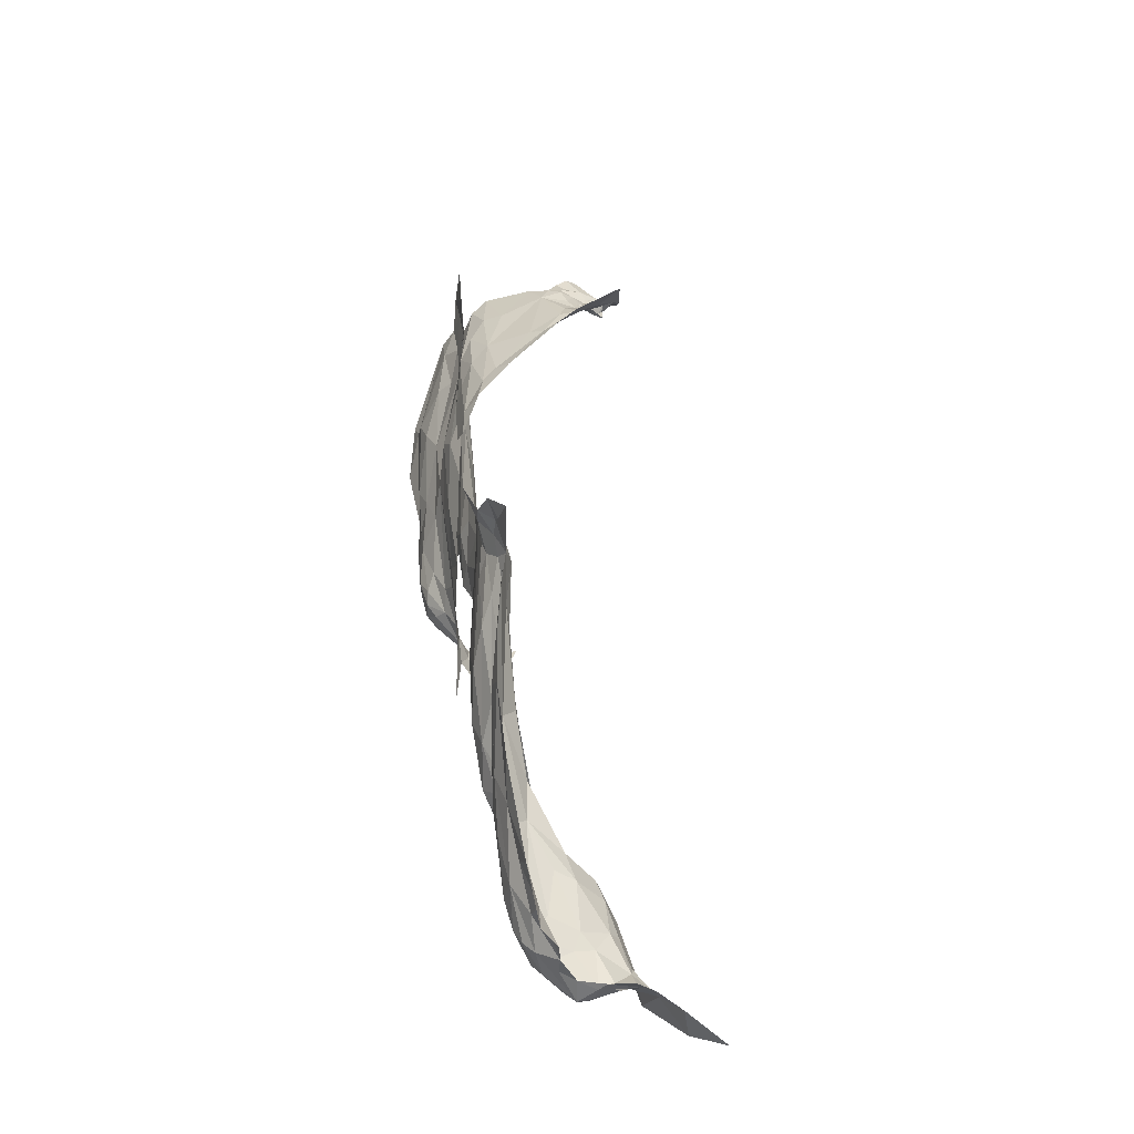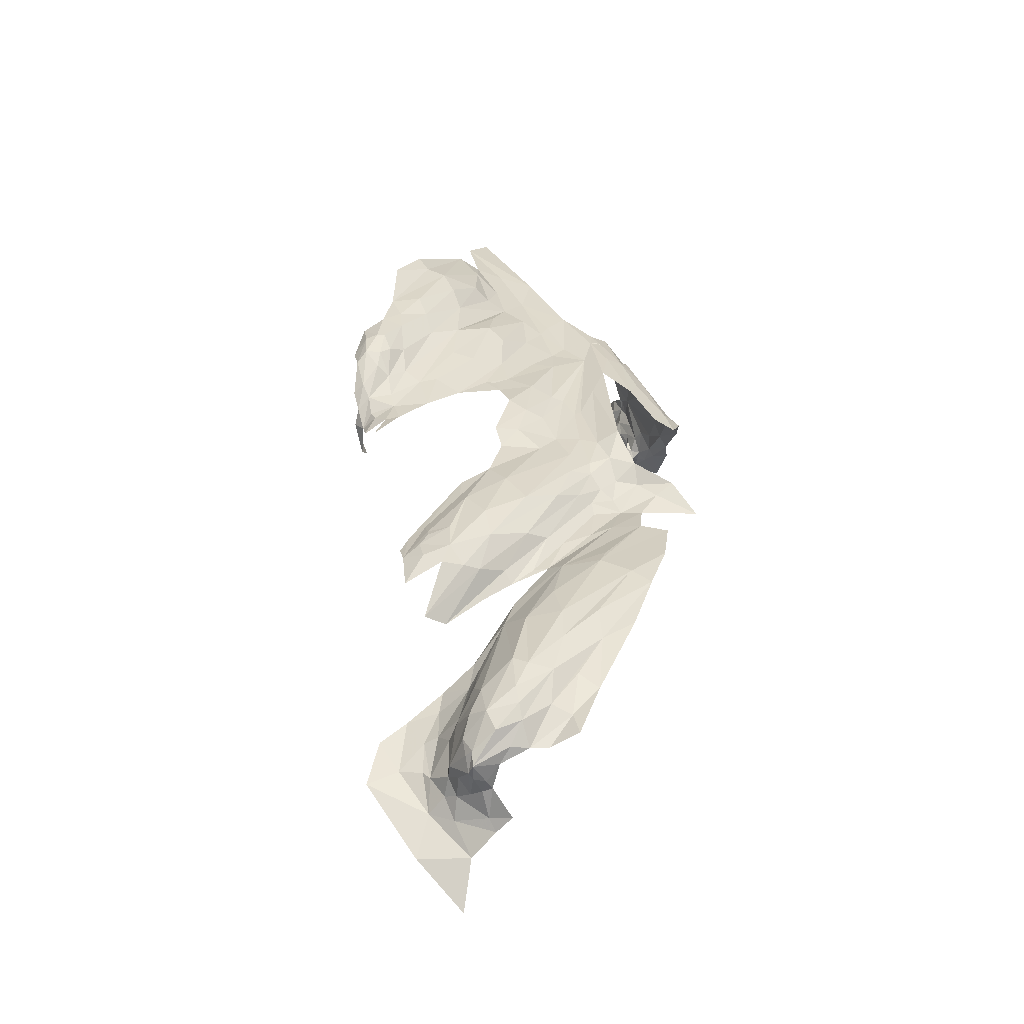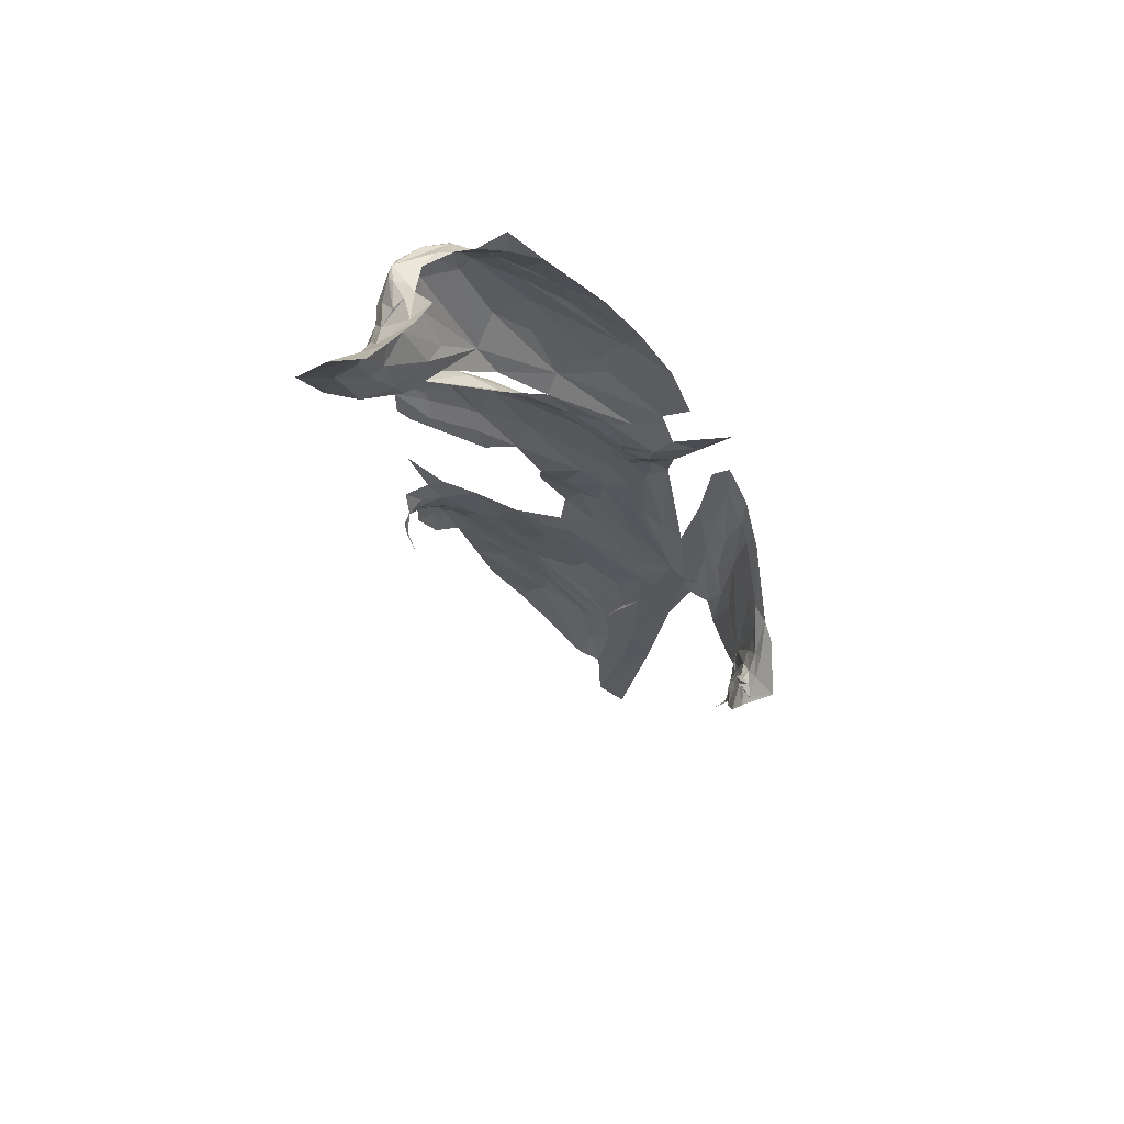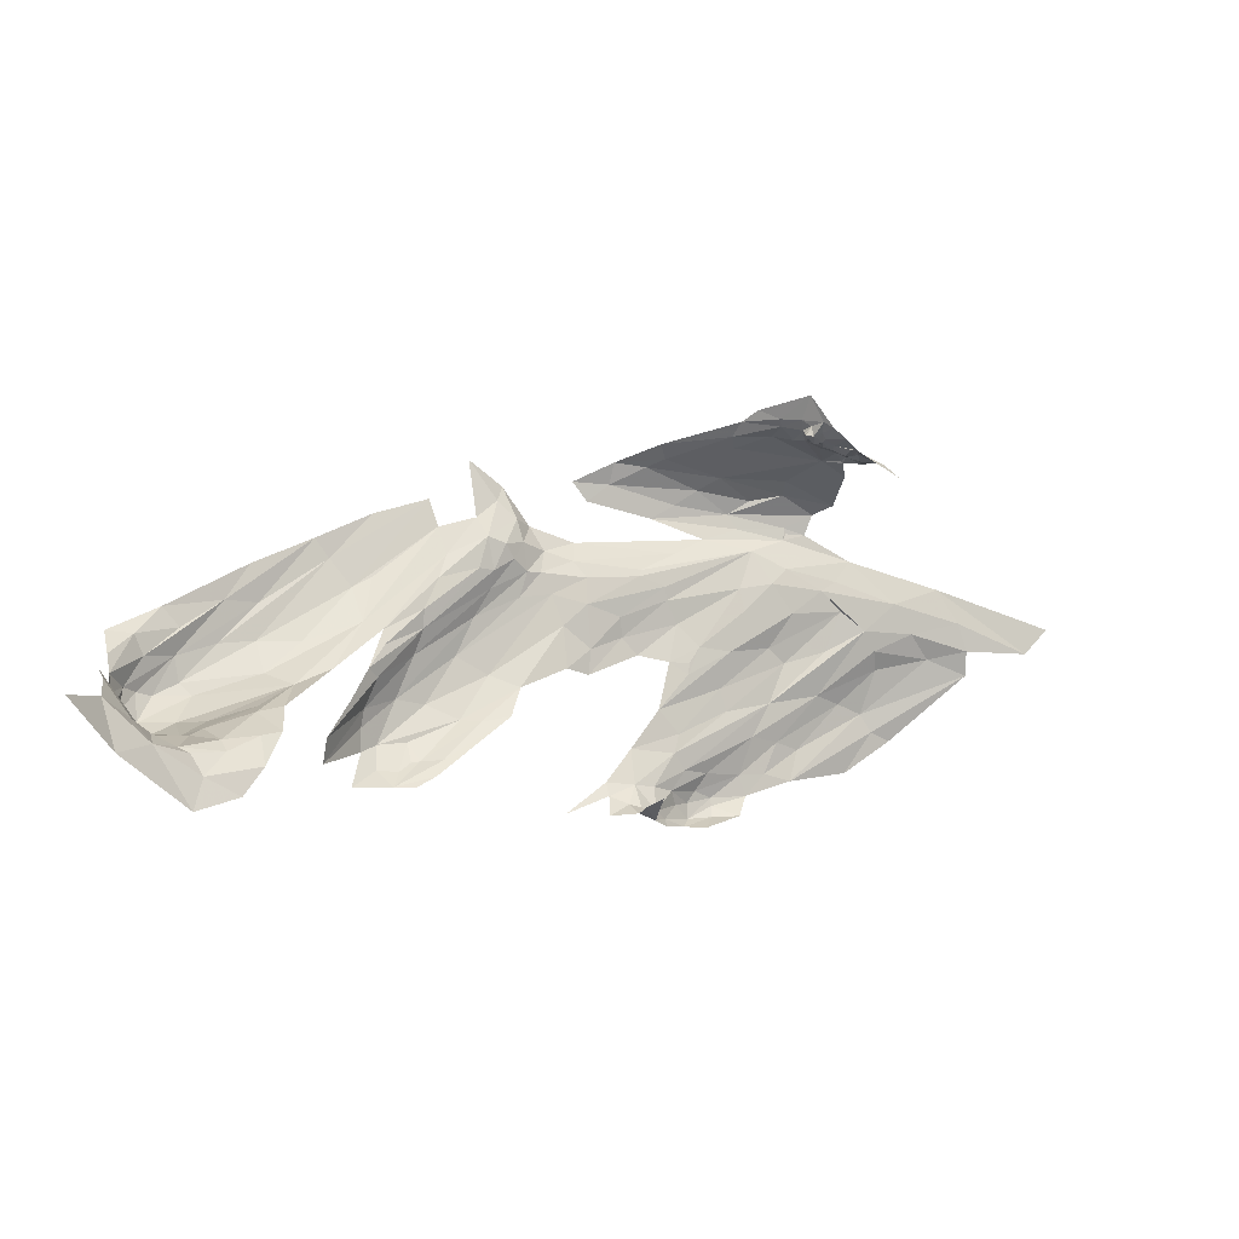
<metadata>
{"format":"obj","ext":"obj","renderer":"f3d","projection":"perspective","resolution":1024,"background":"white","views":[{"elev":36.0,"azim":101.6,"up":"+Y"},{"elev":16.4,"azim":77.0,"up":"+Z"},{"elev":-45.4,"azim":90.3,"up":"+Z"},{"elev":-18.1,"azim":176.1,"up":"+Y"}]}
</metadata>
<code>
v -2.691 7.208 0.4589
v -2.678 7.233 0.4201
v -2.857 7.237 0.3661
v -2.895 7.074 0.611
v -3.022 7.088 0.6303
v -3.02 7.055 0.6354
v -3.164 7.178 0.4745
v -3.013 7.178 0.5186
v -3.096 7.2 0.4251
v -2.803 7.035 0.5889
v -2.549 7.153 0.5097
v -2.643 7.193 0.4828
v -2.783 7.157 0.5482
v -2.559 7.201 0.4744
v -2.864 7.222 0.407
v -2.841 7.182 0.5169
v -2.875 7.262 0.3259
v -3.013 7.158 0.5696
v -3.15 7.141 0.5945
v -3.079 7.074 0.6443
v -3.203 7.014 0.6791
v -3.022 7.064 0.6349
v -3.027 7.074 0.6356
v -2.931 7.011 0.6025
v -3.01 7.222 0.342
v -2.955 7.233 0.3452
v -2.974 7.239 0.296
v -3.02 7.238 0.2494
v -3.071 7.222 0.2192
v -3.043 7.221 0.246
v -3.036 7.285 0.1965
v -3.042 7.2 0.2754
v -3.028 7.204 0.2539
v -3.03 7.193 0.247
v -3.024 7.22 0.2727
v -3.049 7.195 0.2503
v -3.095 7.203 0.2105
v -3.13 7.178 0.223
v -3.083 7.195 0.2696
v -3.137 7.186 0.3459
v -3.082 7.197 0.321
v -3.106 7.186 0.3144
v -3.127 7.204 0.3773
v -3.081 7.205 0.3501
v -3.149 7.17 0.2733
v -3.138 7.171 0.3144
v -3.109 7.186 0.2849
v -3.181 7.172 0.3016
v -3.246 7.168 0.3595
v -3.175 7.182 0.3314
v -3.158 7.17 0.3145
v -3.196 7.186 0.4054
v -3.151 7.192 0.4193
v -3.153 7.197 0.3862
v -3.144 7.197 0.4157
v -3.162 7.168 0.2685
v -3.078 7.197 0.2925
v -3.066 7.196 0.2687
v -3.072 7.206 0.2489
v -3.056 7.188 0.2843
v -2.97 7.251 0.2744
v -2.916 7.279 0.2878
v -3.186 7.179 0.3709
v -2.724 7.119 0.5617
v -2.66 7.08 0.562
v -2.866 7.111 0.5993
v -2.49 7.106 0.5141
v -3.135 7.196 0.4194
v -3.072 7.197 0.2996
v -3.037 7.211 0.3167
v -3.098 7.125 0.6238
v -3.038 7.207 0.2457
v -3.026 7.196 0.2412
v -3.238 7.18 0.385
v -2.925 7.145 0.5839
v -3.287 7.134 0.366
v -2.451 7.151 0.4897
v -1.706 6.389 0.045
v -1.591 6.338 0.0113
v -1.703 6.418 0.0999
v -1.597 6.106 -0.1413
v -1.442 6.201 -0.2783
v -1.507 6.245 -0.1949
v -1.59 6.377 0.091
v -1.516 6.378 0.1152
v -1.78 6.497 0.1828
v -1.844 6.85 0.2789
v -1.681 6.717 0.2371
v -1.808 6.895 0.2569
v -1.467 6.663 0.1135
v -1.604 6.707 0.1893
v -1.509 6.619 0.1395
v -1.614 6.191 -0.123
v -1.47 6.29 -0.0564
v -1.47 6.339 0.0737
v -1.539 6.321 0.0186
v -1.392 6.387 0.0618
v -1.429 6.372 0.0973
v -1.395 6.331 0.0107
v -1.59 6.603 0.2094
v -1.741 6.235 -0.0494
v -1.726 6.315 -0.0229
v -1.772 6.334 0.01
v -1.901 6.781 0.2945
v -1.786 6.627 0.2584
v -1.679 6.622 0.2427
v -1.495 6.282 -0.1458
v -1.554 6.258 -0.1208
v -1.41 6.374 -0.1741
v -1.374 6.424 -0.1618
v -1.399 6.381 -0.0916
v -1.378 6.328 -0.0225
v -1.463 6.306 -0.1339
v -1.408 6.358 -0.1019
v -1.869 6.543 0.2015
v -1.768 6.416 0.0857
v -1.64 6.296 -0.0516
v -1.488 6.29 -0.0918
v -1.565 6.309 -0.0305
v -1.703 6.535 0.2235
v -1.419 6.45 0.1144
v -1.453 6.45 0.1441
v -1.697 6.157 -0.0773
v -1.497 6.555 0.1609
v -1.435 6.533 0.0966
v -1.395 6.452 0.0788
v -1.378 6.42 0.0206
v -1.371 6.465 0.0152
v -1.411 6.318 -0.0063
v -1.439 6.317 0.0246
v -1.428 6.333 -0.1155
v -1.392 6.332 -0.0609
v -1.393 6.321 -0.0451
v -1.932 6.687 0.2747
v -2.084 7.023 0.3046
v -1.946 6.973 0.2861
v -2.109 6.953 0.3152
v -1.951 6.811 0.2992
v -1.402 6.329 -0.2706
v -1.46 6.299 -0.1965
v -1.393 6.388 -0.2048
v -1.345 6.297 -0.3857
v -1.441 6.306 -0.0749
v -1.392 6.364 -0.0697
v -1.382 6.395 -0.0228
v -1.542 6.463 0.181
v -1.413 6.581 0.0728
v -1.656 6.263 -0.0725
v -1.581 6.245 -0.1173
v -1.661 6.806 0.2029
v -1.509 6.494 0.1787
v -1.363 6.513 0.0157
v -1.347 6.582 0.0547
v -2.759 6.663 0.5886
v -2.874 6.736 0.6167
v -2.681 6.565 0.5792
v -2.909 6.843 0.6034
v -2.789 6.739 0.5886
v -3.066 6.521 0.7913
v -3.18 6.65 0.7945
v -3.245 6.633 0.8298
v -2.753 6.42 0.6365
v -2.984 6.623 0.7047
v -2.938 6.533 0.7094
v -2.602 6.304 0.5362
v -2.551 6.326 0.5427
v -2.619 6.362 0.5646
v -2.698 6.286 0.6141
v -2.73 6.334 0.6612
v -2.764 6.307 0.6984
v -2.674 6.298 0.5804
v -2.669 6.363 0.5866
v -2.717 6.364 0.6305
v -3.427 6.781 0.7974
v -3.538 6.748 0.8321
v -3.536 6.806 0.795
v -3.276 6.589 0.8461
v -3.377 6.835 0.7431
v -3.244 6.829 0.7065
v -3.328 6.907 0.7085
v -3.118 6.659 0.7478
v -2.847 6.643 0.6438
v -3.025 6.732 0.699
v -2.864 6.586 0.6612
v -3.043 6.854 0.6442
v -3.122 6.92 0.6506
v -3.177 6.875 0.6833
v -2.904 6.325 0.7292
v -2.83 6.319 0.7221
v -2.829 6.351 0.7328
v -3.16 6.951 0.6621
v -2.783 6.381 0.6976
v -2.815 6.426 0.687
v -3.046 6.435 0.7898
v -2.723 6.457 0.608
v -2.736 6.51 0.6111
v -2.544 6.364 0.5506
v -2.609 6.457 0.5699
v -2.633 6.298 0.5423
v -3.282 6.744 0.7803
v -3.273 6.783 0.7382
v -2.812 6.28 0.6751
v -2.702 6.26 0.5882
v -2.753 6.279 0.6682
v -3.769 6.885 0.833
v -3.705 6.813 0.8318
v -3.452 6.963 0.7465
v -2.443 6.276 0.5327
v -3.007 6.531 0.7537
v -2.828 6.372 0.7322
v -2.762 6.348 0.6946
v -2.665 6.256 0.5049
v -2.624 6.272 0.5016
v -2.668 6.266 0.5467
v -2.637 6.27 0.4284
v -3.511 6.876 0.7687
v -2.986 6.924 0.6096
v -3.024 6.97 0.6205
v -2.679 6.29 0.4141
v -2.905 6.437 0.7422
v -3.135 6.769 0.7066
v -2.98 6.764 0.6688
v -2.923 6.386 0.7608
v -2.974 6.447 0.7643
v -2.551 6.266 0.5046
v -3.328 6.571 0.8718
v -3.203 6.478 0.8593
v -2.709 6.691 0.5752
v -2.762 6.694 0.5853
v -2.898 6.903 0.5952
v -2.723 6.982 0.5535
v -2.632 6.92 0.513
v -2.015 6.513 0.3506
v -2.202 6.742 0.3909
v -2.159 6.644 0.405
v -1.935 6.424 0.2961
v -1.973 6.394 0.342
v -1.855 6.304 0.1915
v -1.863 6.361 0.1637
v -1.942 6.468 0.2802
v -2.256 7.042 0.3557
v -2.203 6.984 0.3237
v -2.181 7.135 0.3166
v -2.213 6.849 0.3239
v -2.08 6.727 0.2896
v -2.114 6.813 0.2976
v -1.984 6.663 0.254
v -2.306 7 0.3749
v -2.28 6.923 0.3414
v -2.233 6.932 0.3177
v -2.324 6.942 0.3841
v -2.334 6.872 0.4072
v -2.301 6.891 0.3691
v -2.378 6.939 0.4389
v -2.456 6.984 0.4963
v -2.453 6.923 0.4654
v -2.399 6.827 0.4483
v -2.317 6.809 0.4241
v -2.3 6.493 0.4145
v -2.12 6.312 0.3193
v -2.137 6.36 0.3425
v -2.43 6.748 0.4646
v -2.441 6.639 0.4752
v -2.323 6.577 0.4428
v -2.019 6.279 0.2998
v -1.92 6.266 0.2626
v -1.975 6.325 0.3186
v -2.131 6.878 0.309
v -2.173 6.48 0.4092
v -2.226 6.473 0.3983
v -2.08 6.357 0.3484
v -2.241 6.605 0.4361
v -2.502 6.701 0.5049
v -2.696 6.883 0.534
v -2.7 6.849 0.5471
v -2.729 6.795 0.5761
v -2.625 6.704 0.5634
v -2.497 6.634 0.5145
v -2.583 6.744 0.5414
v -2.08 6.683 0.3081
v -1.973 6.541 0.26
v -1.916 6.47 0.2031
v -1.953 6.555 0.2274
v -2.627 6.901 0.5082
v -2.369 6.878 0.4285
v -2.251 6.852 0.3469
v -2.244 6.813 0.3735
v -2.057 6.622 0.3324
v -2.046 6.41 0.369
v -2.086 6.513 0.3947
v -2.268 7.091 0.3844
v -2.339 7.001 0.4288
v -2.491 6.81 0.4724
v -2.579 6.792 0.5163
v -2.489 6.88 0.4684
v -2.029 6.325 0.3303
v -1.937 6.366 0.3092
v -1.989 6.622 0.2498
v -2.057 6.352 0.3468
v -2.075 6.281 0.3012
f 1 2 3
f 4 5 6
f 7 8 9
f 10 4 6
f 11 12 13
f 11 14 12
f 15 9 16
f 3 2 17
f 18 8 19
f 6 20 21
f 22 5 23
f 6 22 23
f 6 5 22
f 24 6 21
f 24 10 6
f 25 26 27
f 25 9 26
f 28 29 30
f 28 31 29
f 32 33 34
f 25 27 35
f 29 36 30
f 37 38 39
f 40 41 42
f 43 9 44
f 45 46 47
f 48 49 50
f 51 46 45
f 52 53 54
f 55 54 53
f 40 50 54
f 50 51 56
f 50 40 51
f 57 58 59
f 57 60 58
f 31 61 62
f 63 52 54
f 11 64 65
f 65 4 10
f 65 66 4
f 56 48 50
f 11 65 67
f 36 58 60
f 36 59 58
f 9 53 7
f 9 68 53
f 69 60 57
f 70 35 32
f 5 71 20
f 64 11 13
f 43 55 9
f 43 54 55
f 40 43 44
f 40 54 43
f 40 46 51
f 40 42 46
f 12 16 13
f 1 15 16
f 30 35 28
f 33 32 35
f 30 33 35
f 30 72 33
f 56 47 38
f 70 44 9
f 70 32 69
f 19 8 7
f 55 68 9
f 55 53 68
f 18 71 66
f 18 19 71
f 73 34 33
f 36 60 34
f 27 28 35
f 61 31 28
f 5 66 71
f 5 4 66
f 42 47 46
f 57 59 39
f 3 15 1
f 26 9 15
f 25 70 9
f 25 35 70
f 60 32 34
f 60 69 32
f 63 74 52
f 50 49 74
f 17 27 3
f 61 28 27
f 50 63 54
f 50 74 63
f 66 64 13
f 66 65 64
f 13 75 66
f 13 16 75
f 18 75 16
f 18 66 75
f 41 44 70
f 41 40 44
f 29 59 36
f 37 39 59
f 76 49 48
f 2 1 14
f 3 26 15
f 3 27 26
f 1 12 14
f 1 16 12
f 37 29 31
f 37 59 29
f 77 11 67
f 77 14 11
f 16 8 18
f 16 9 8
f 17 61 27
f 17 62 61
f 47 39 38
f 47 57 39
f 36 72 30
f 36 34 73
f 73 72 36
f 73 33 72
f 20 23 5
f 20 6 23
f 57 42 41
f 57 47 42
f 41 69 57
f 41 70 69
f 56 45 47
f 56 51 45
f 78 79 80
f 81 82 83
f 84 85 86
f 87 88 89
f 90 91 92
f 83 93 81
f 94 95 96
f 97 98 99
f 88 87 100
f 101 102 103
f 104 105 106
f 83 107 108
f 109 110 111
f 99 112 97
f 113 109 114
f 86 115 116
f 117 79 78
f 108 118 119
f 120 106 105
f 98 121 122
f 81 93 123
f 124 125 91
f 126 127 128
f 94 129 130
f 131 132 133
f 134 86 120
f 134 115 86
f 135 87 136
f 137 134 138
f 139 83 82
f 109 113 140
f 139 141 140
f 82 142 139
f 94 143 133
f 107 140 113
f 118 94 119
f 118 143 94
f 132 112 133
f 127 126 112
f 144 145 112
f 98 130 99
f 146 86 85
f 146 98 122
f 146 85 98
f 89 88 91
f 121 124 122
f 126 125 124
f 114 132 131
f 111 145 144
f 147 90 92
f 87 104 106
f 87 135 104
f 129 99 130
f 133 112 99
f 93 148 101
f 108 119 117
f 93 149 148
f 93 83 149
f 91 150 89
f 91 90 150
f 132 144 112
f 132 114 144
f 123 93 101
f 103 102 78
f 113 143 118
f 131 133 143
f 125 128 147
f 125 126 128
f 79 84 80
f 119 94 96
f 83 140 107
f 83 139 140
f 114 111 144
f 114 109 111
f 146 120 86
f 146 151 120
f 126 97 112
f 121 98 97
f 126 121 97
f 126 124 121
f 95 130 98
f 95 94 130
f 152 147 128
f 153 90 147
f 153 147 152
f 151 106 120
f 100 87 106
f 151 100 106
f 151 124 100
f 148 102 101
f 117 78 102
f 113 131 143
f 113 114 131
f 86 80 84
f 86 78 80
f 137 104 135
f 124 88 100
f 124 91 88
f 117 148 108
f 117 102 148
f 119 79 117
f 119 96 79
f 78 116 103
f 78 86 116
f 109 141 110
f 109 140 141
f 95 85 96
f 95 98 85
f 151 122 124
f 151 146 122
f 104 138 134
f 104 137 138
f 108 149 83
f 108 148 149
f 133 129 94
f 133 99 129
f 96 84 79
f 96 85 84
f 89 136 87
f 145 127 112
f 145 128 127
f 118 107 113
f 118 108 107
f 134 105 104
f 134 120 105
f 125 92 91
f 125 147 92
f 154 155 156
f 157 155 158
f 159 160 161
f 162 163 164
f 165 166 167
f 168 169 170
f 171 172 173
f 174 175 161
f 174 176 175
f 161 175 177
f 178 179 180
f 181 163 179
f 182 183 184
f 185 186 187
f 188 189 190
f 186 180 179
f 191 21 180
f 191 180 186
f 192 173 193
f 169 171 173
f 194 161 177
f 194 159 161
f 172 195 162
f 156 182 196
f 197 167 166
f 198 195 167
f 199 167 171
f 160 200 161
f 181 179 201
f 189 188 202
f 203 168 204
f 205 206 207
f 166 208 197
f 159 209 160
f 210 170 211
f 181 160 209
f 181 200 160
f 195 163 162
f 184 183 163
f 212 213 214
f 212 215 213
f 198 156 196
f 216 180 207
f 216 178 180
f 217 186 185
f 217 218 186
f 219 215 212
f 192 220 210
f 192 193 220
f 174 178 176
f 200 181 201
f 179 187 186
f 221 163 183
f 181 164 163
f 181 209 164
f 155 182 156
f 185 187 222
f 216 176 178
f 185 155 157
f 185 222 155
f 187 183 222
f 187 221 183
f 189 170 190
f 204 168 170
f 223 224 194
f 223 220 224
f 190 223 188
f 210 220 223
f 166 165 225
f 222 182 155
f 222 183 182
f 196 195 198
f 184 163 195
f 24 218 217
f 24 21 218
f 200 174 161
f 200 201 174
f 167 172 171
f 167 195 172
f 226 177 175
f 227 194 177
f 164 193 162
f 164 220 193
f 213 199 171
f 213 225 165
f 204 189 202
f 204 170 189
f 162 173 172
f 162 193 173
f 21 207 180
f 226 227 177
f 168 171 169
f 214 213 171
f 168 214 171
f 168 203 214
f 197 198 167
f 220 209 224
f 220 164 209
f 178 201 179
f 178 174 201
f 159 224 209
f 159 194 224
f 218 191 186
f 218 21 191
f 210 190 170
f 210 223 190
f 206 216 207
f 206 176 216
f 184 196 182
f 184 195 196
f 179 221 187
f 179 163 221
f 228 154 156
f 158 155 154
f 228 158 229
f 154 229 158
f 154 228 229
f 165 199 213
f 165 167 199
f 230 157 158
f 217 185 157
f 217 230 24
f 217 157 230
f 211 192 210
f 211 173 192
f 211 169 173
f 211 170 169
f 231 24 232
f 233 234 235
f 236 233 237
f 238 239 240
f 241 242 243
f 244 245 246
f 246 245 247
f 248 249 250
f 251 252 253
f 254 255 256
f 257 235 258
f 259 260 261
f 262 263 264
f 265 266 267
f 137 268 134
f 269 270 271
f 272 262 264
f 262 273 263
f 274 24 275
f 276 275 230
f 277 278 279
f 134 268 247
f 24 230 275
f 280 245 244
f 281 282 283
f 248 251 249
f 284 232 24
f 285 254 256
f 286 287 280
f 253 252 287
f 281 240 239
f 280 287 288
f 237 269 289
f 235 257 272
f 237 290 269
f 237 233 290
f 260 265 261
f 291 241 243
f 291 292 248
f 282 281 239
f 158 276 230
f 293 274 294
f 295 256 284
f 257 262 272
f 295 284 293
f 272 269 290
f 272 264 269
f 254 292 255
f 251 248 292
f 255 231 256
f 264 270 269
f 264 259 270
f 279 275 276
f 294 274 275
f 256 232 284
f 256 231 232
f 240 233 236
f 288 234 233
f 287 234 288
f 287 252 234
f 248 241 291
f 248 250 241
f 263 273 278
f 115 134 247
f 273 279 278
f 294 275 279
f 295 285 256
f 257 258 285
f 10 231 255
f 10 24 231
f 271 289 269
f 296 237 289
f 257 295 293
f 257 285 295
f 246 250 244
f 242 241 250
f 268 246 247
f 268 250 246
f 238 236 297
f 238 240 236
f 286 244 250
f 286 280 244
f 235 290 233
f 235 272 290
f 240 288 233
f 240 281 288
f 276 277 279
f 276 228 277
f 270 261 271
f 270 259 261
f 268 242 250
f 268 137 242
f 285 252 254
f 285 258 252
f 253 249 251
f 286 250 249
f 281 280 288
f 281 283 280
f 254 251 292
f 254 252 251
f 294 273 293
f 294 279 273
f 298 245 280
f 298 247 245
f 284 274 293
f 284 24 274
f 265 271 261
f 296 289 299
f 271 299 289
f 271 296 299
f 234 258 235
f 234 252 258
f 283 298 280
f 283 247 298
f 265 296 271
f 265 267 296
f 260 300 265
f 293 262 257
f 293 273 262
f 228 276 158
f 286 253 287
f 286 249 253
f 267 237 296
f 297 236 237
f 297 267 266
f 297 237 267

</code>
